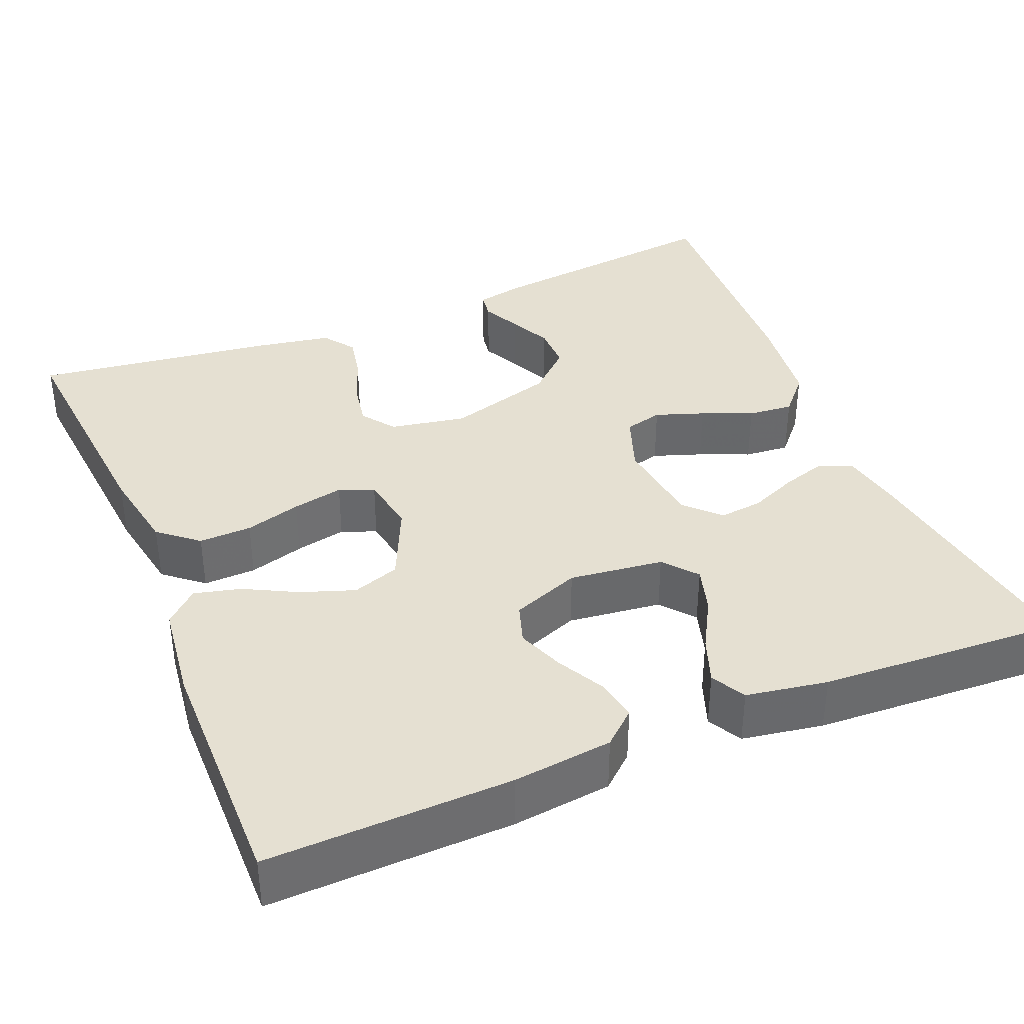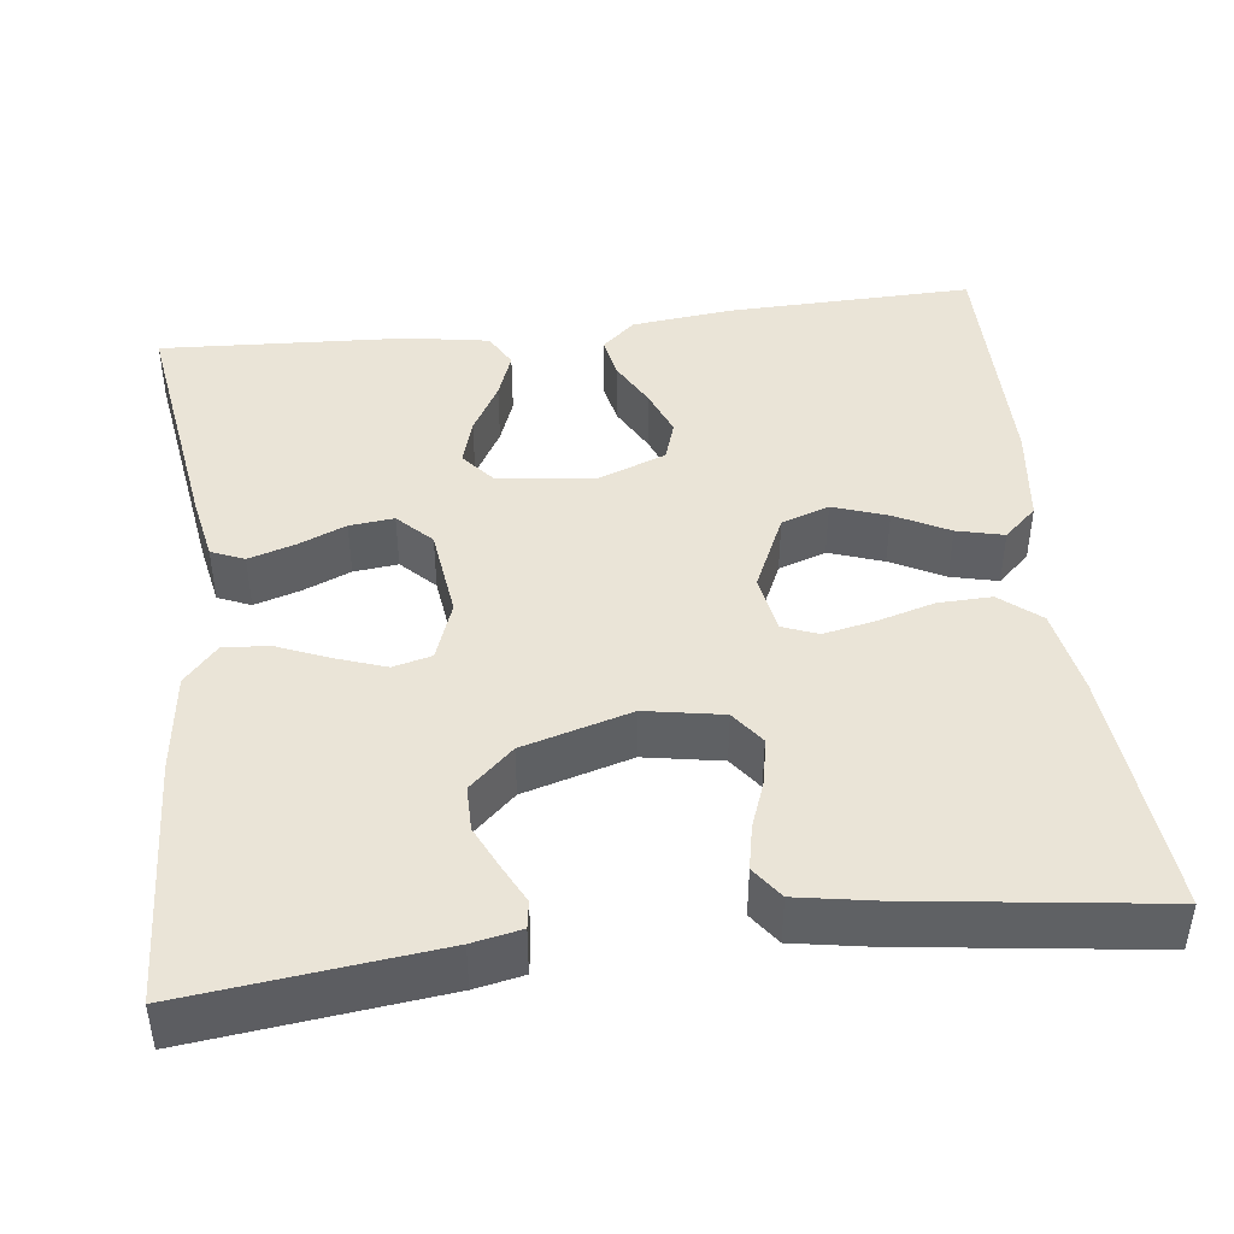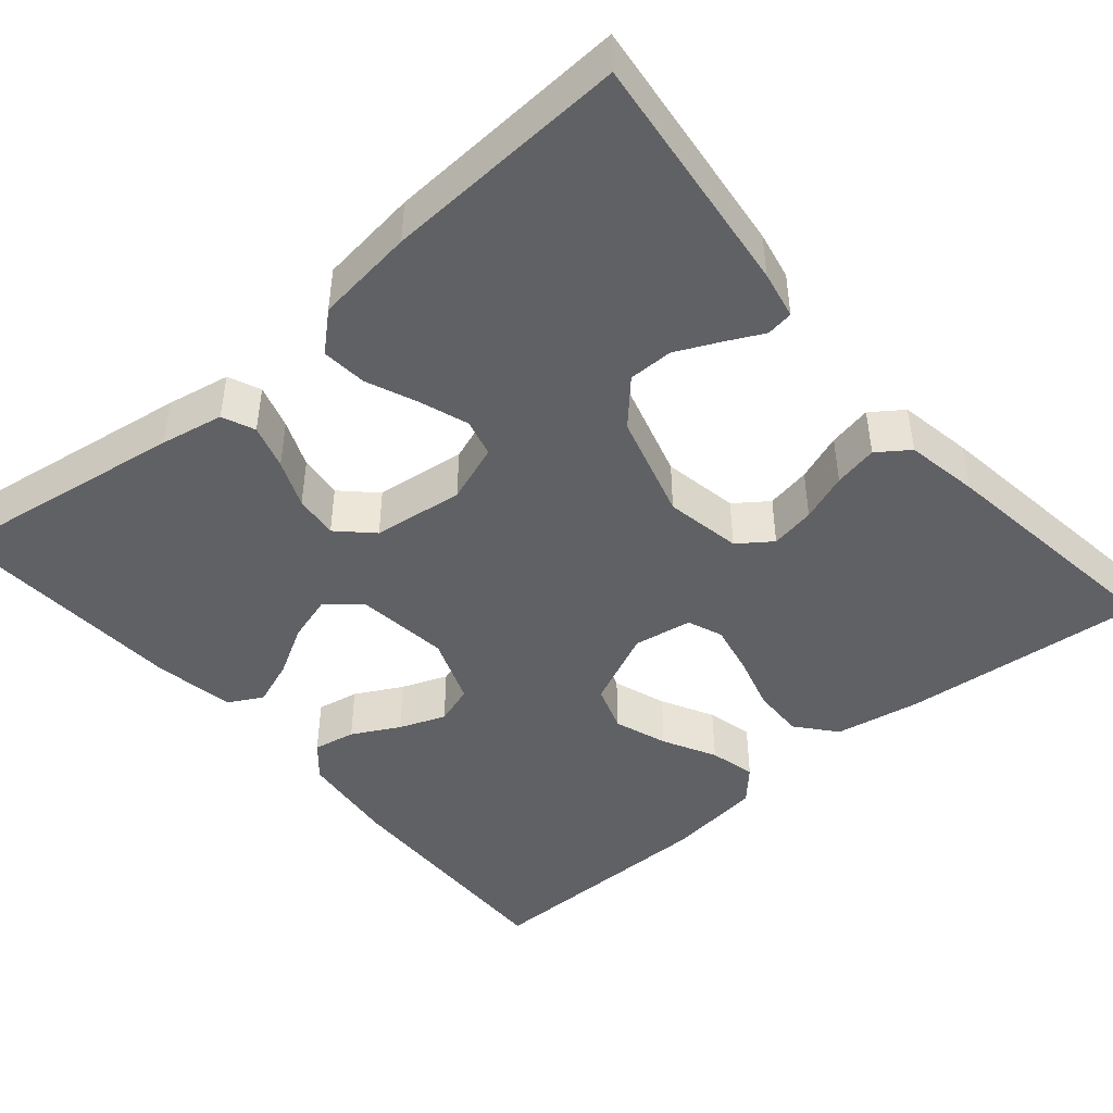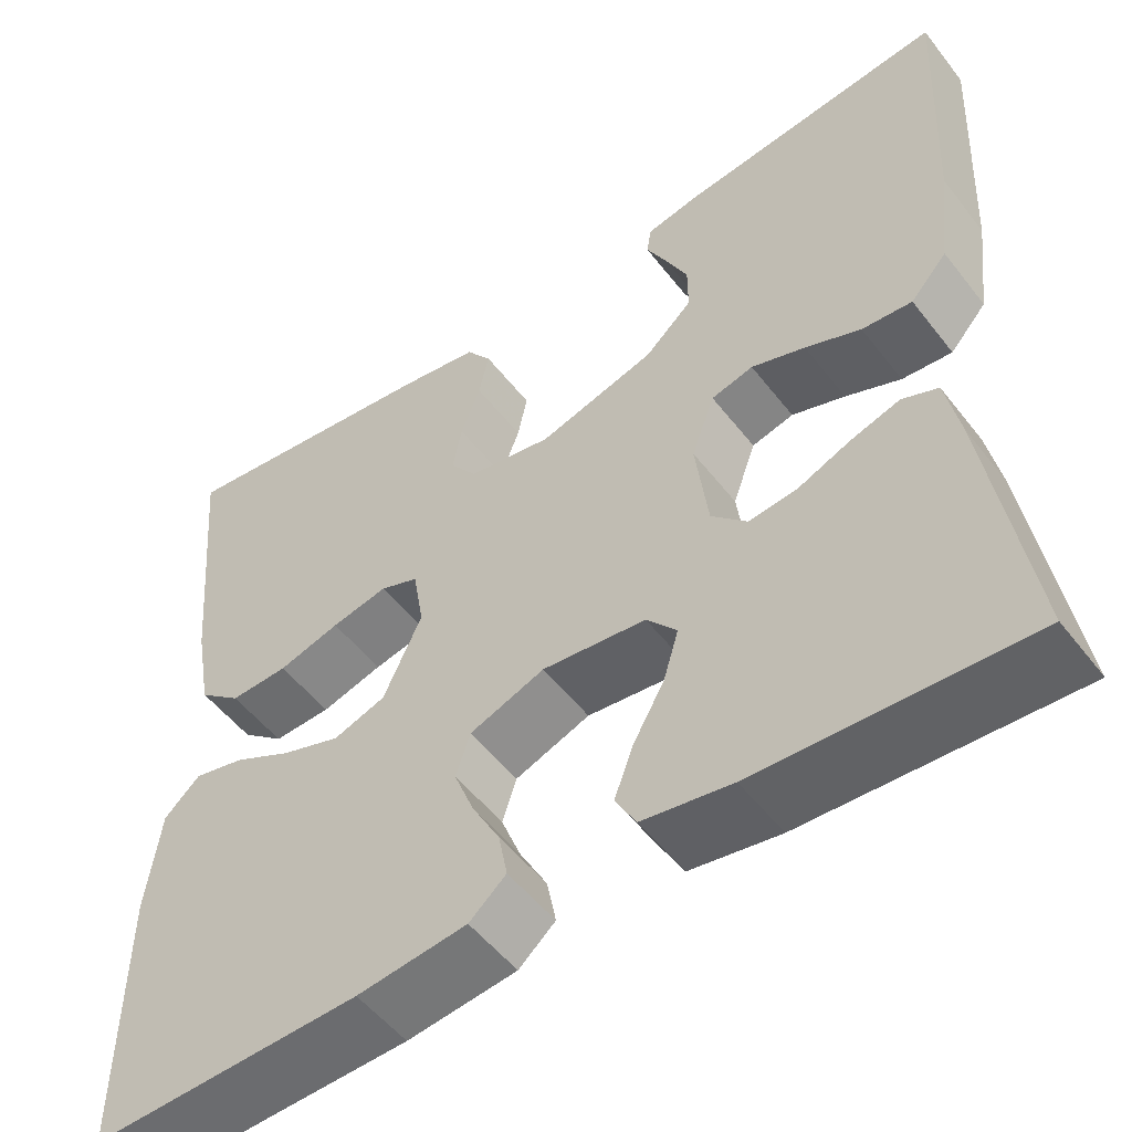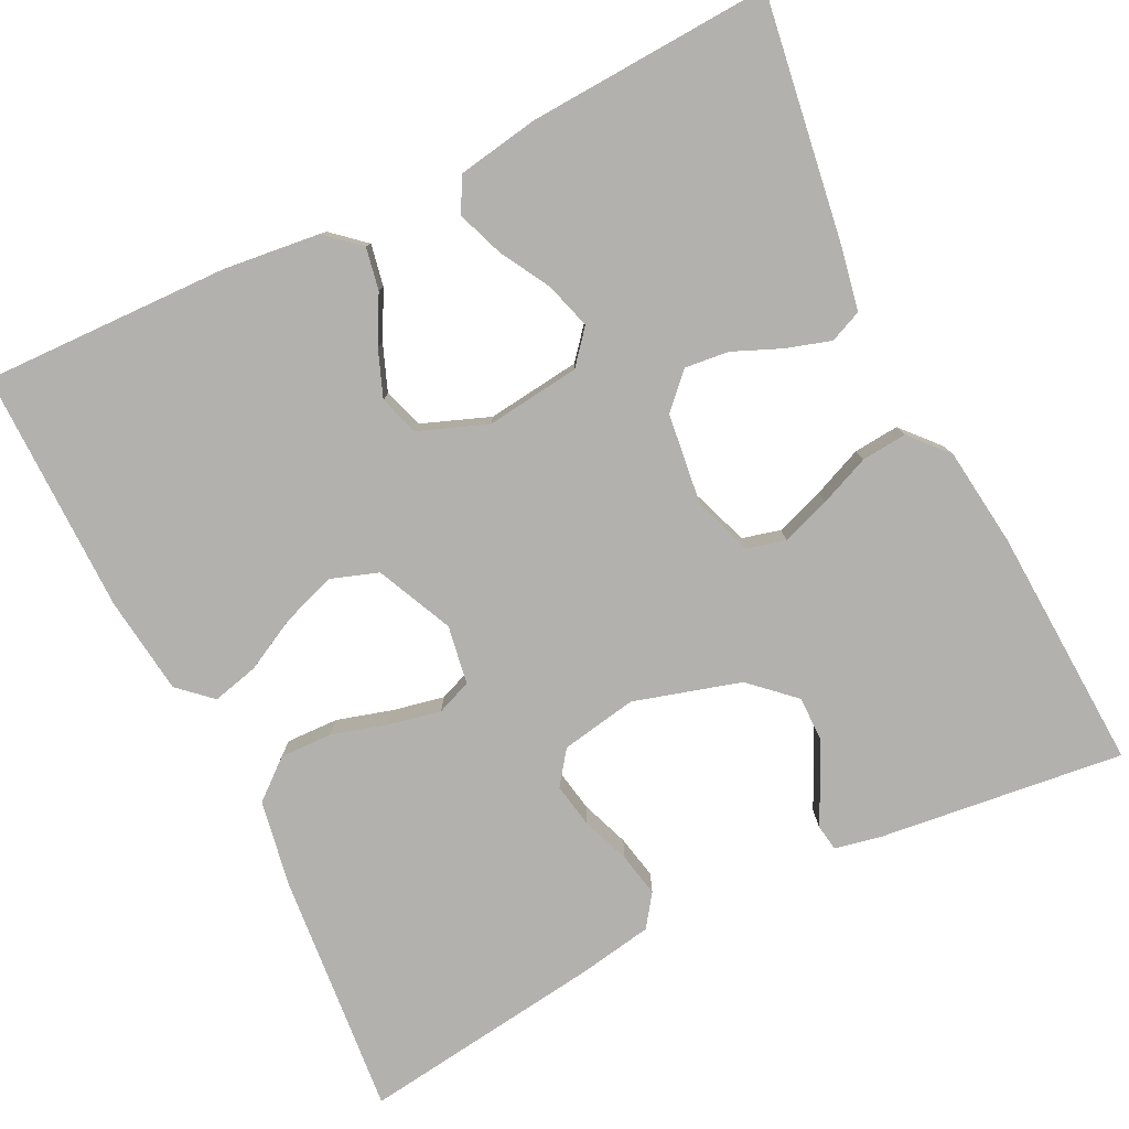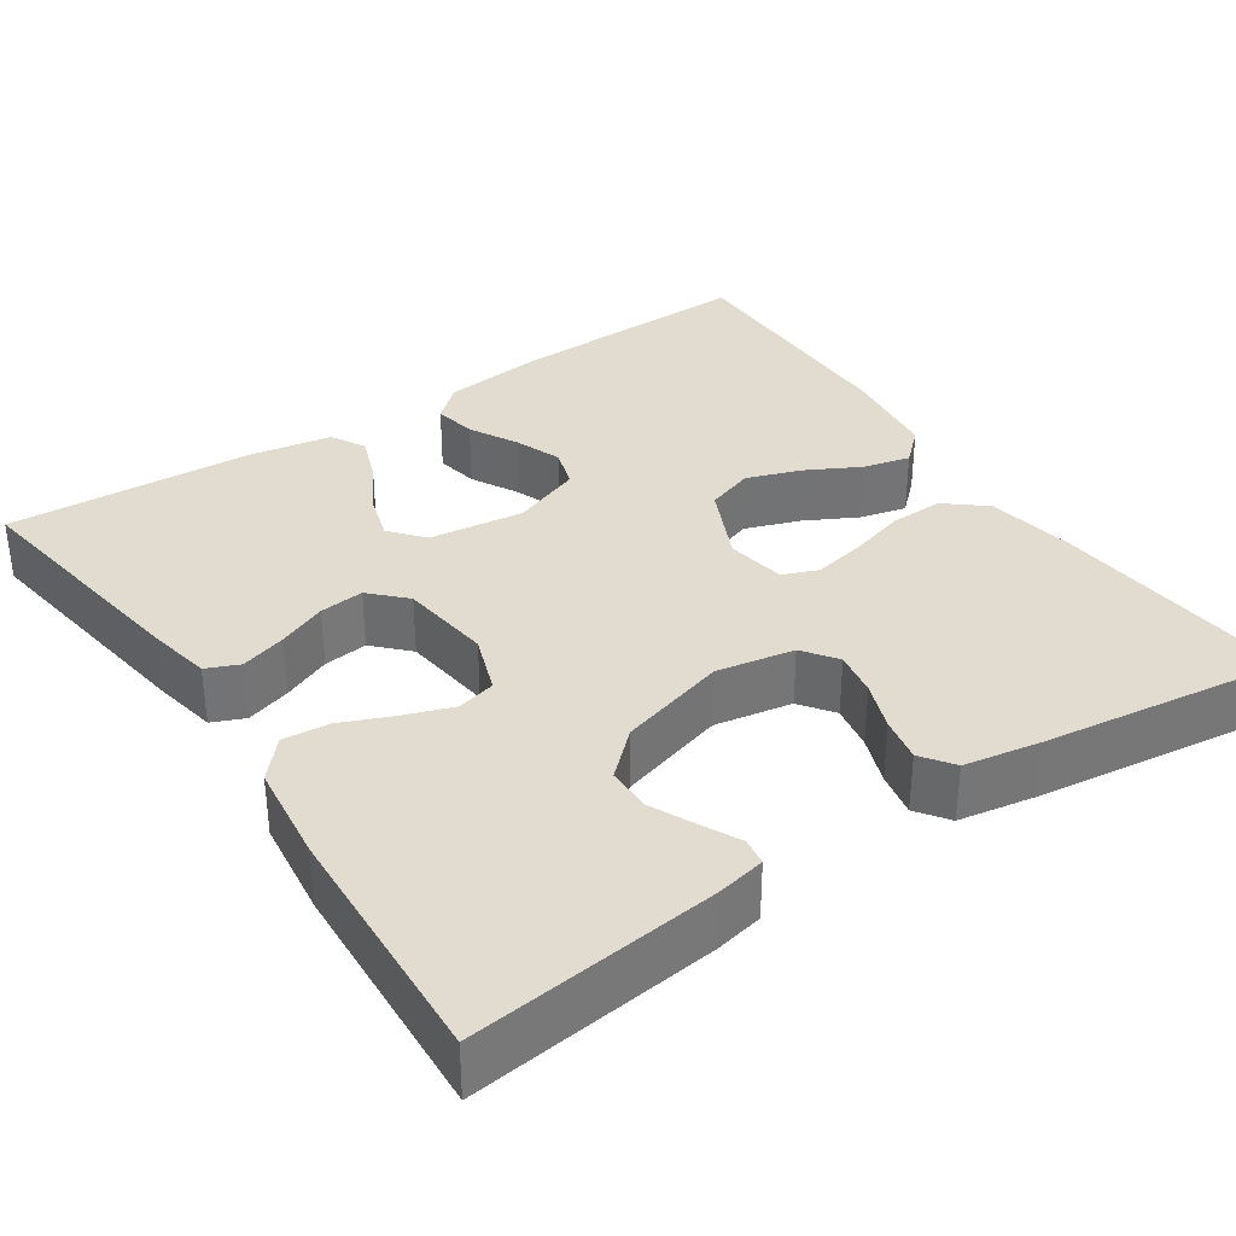
<metadata>
{"format":"obj","ext":"obj","renderer":"f3d","projection":"perspective","resolution":1024,"background":"white","views":[{"elev":37.7,"azim":157.5,"up":"+Y"},{"elev":43.6,"azim":-6.9,"up":"+Y"},{"elev":-45.4,"azim":-49.5,"up":"+Y"},{"elev":-52.7,"azim":-143.2,"up":"+Z"},{"elev":-79.3,"azim":-153.7,"up":"+Y"},{"elev":34.5,"azim":-33.9,"up":"+Y"}]}
</metadata>
<code>
v 0.5 0.07 0.5
v 0.473 0.07 0.2
v 0.454 0.07 0.094
v 0.406 0.07 0.054
v 0.341 0.07 0.056
v 0.272 0.07 0.076
v 0.209 0.07 0.089
v 0.166 0.07 0.072
v 0.154 0.07 0
v 0.197 0.07 -0.094
v 0.255 0.07 -0.114
v 0.321 0.07 -0.091
v 0.386 0.07 -0.057
v 0.443 0.07 -0.043
v 0.483 0.07 -0.08
v 0.498 0.07 -0.2
v 0.5 0.07 -0.5
v 0.2 0.07 -0.492
v 0.078 0.07 -0.478
v 0.037 0.07 -0.442
v 0.047 0.07 -0.39
v 0.078 0.07 -0.332
v 0.1 0.07 -0.275
v 0.084 0.07 -0.226
v 0 0.07 -0.194
v -0.116 0.07 -0.208
v -0.15 0.07 -0.249
v -0.133 0.07 -0.306
v -0.098 0.07 -0.368
v -0.077 0.07 -0.425
v -0.1 0.07 -0.467
v -0.2 0.07 -0.484
v -0.5 0.07 -0.5
v -0.455 0.07 -0.2
v -0.44 0.07 -0.122
v -0.4 0.07 -0.105
v -0.345 0.07 -0.122
v -0.286 0.07 -0.147
v -0.232 0.07 -0.153
v -0.192 0.07 -0.112
v -0.178 0.07 0
v -0.204 0.07 0.072
v -0.251 0.07 0.084
v -0.311 0.07 0.063
v -0.373 0.07 0.037
v -0.429 0.07 0.032
v -0.47 0.07 0.078
v -0.485 0.07 0.2
v -0.5 0.07 0.5
v -0.2 0.07 0.465
v -0.141 0.07 0.453
v -0.136 0.07 0.42
v -0.159 0.07 0.374
v -0.184 0.07 0.321
v -0.184 0.07 0.266
v -0.131 0.07 0.217
v 0 0.07 0.179
v 0.094 0.07 0.196
v 0.124 0.07 0.237
v 0.114 0.07 0.292
v 0.092 0.07 0.351
v 0.081 0.07 0.405
v 0.109 0.07 0.444
v 0.2 0.07 0.46
v 0.5 0 0.5
v 0.473 0 0.2
v 0.454 0 0.094
v 0.406 0 0.054
v 0.341 0 0.056
v 0.272 0 0.076
v 0.209 0 0.089
v 0.166 0 0.072
v 0.154 0 0
v 0.197 0 -0.094
v 0.255 0 -0.114
v 0.321 0 -0.091
v 0.386 0 -0.057
v 0.443 0 -0.043
v 0.483 0 -0.08
v 0.498 0 -0.2
v 0.5 0 -0.5
v 0.2 0 -0.492
v 0.078 0 -0.478
v 0.037 0 -0.442
v 0.047 0 -0.39
v 0.078 0 -0.332
v 0.1 0 -0.275
v 0.084 0 -0.226
v 0 0 -0.194
v -0.116 0 -0.208
v -0.15 0 -0.249
v -0.133 0 -0.306
v -0.098 0 -0.368
v -0.077 0 -0.425
v -0.1 0 -0.467
v -0.2 0 -0.484
v -0.5 0 -0.5
v -0.455 0 -0.2
v -0.44 0 -0.122
v -0.4 0 -0.105
v -0.345 0 -0.122
v -0.286 0 -0.147
v -0.232 0 -0.153
v -0.192 0 -0.112
v -0.178 0 0
v -0.204 0 0.072
v -0.251 0 0.084
v -0.311 0 0.063
v -0.373 0 0.037
v -0.429 0 0.032
v -0.47 0 0.078
v -0.485 0 0.2
v -0.5 0 0.5
v -0.2 0 0.465
v -0.141 0 0.453
v -0.136 0 0.42
v -0.159 0 0.374
v -0.184 0 0.321
v -0.184 0 0.266
v -0.131 0 0.217
v 0 0 0.179
v 0.094 0 0.196
v 0.124 0 0.237
v 0.114 0 0.292
v 0.092 0 0.351
v 0.081 0 0.405
v 0.109 0 0.444
v 0.2 0 0.46
f 4 5 6
f 3 4 6
f 2 3 6
f 1 2 6
f 64 1 6
f 63 64 6
f 62 63 6
f 61 62 6
f 60 61 6
f 59 60 6 7
f 58 59 7 8
f 57 58 8 9
f 56 57 9 10
f 55 56 10
f 51 52 53
f 50 51 53
f 49 50 53
f 48 49 53
f 47 48 53
f 46 47 53
f 45 46 53
f 44 45 53 54
f 43 44 54 55
f 36 37 38
f 35 36 38
f 34 35 38
f 33 34 38
f 32 33 38
f 31 32 38
f 30 31 38
f 29 30 38
f 28 29 38
f 27 28 38 39
f 26 27 39 40
f 20 21 22
f 19 20 22
f 18 19 22
f 17 18 22
f 16 17 22
f 15 16 22
f 14 15 22
f 13 14 22
f 12 13 22
f 11 12 22 23
f 10 11 23 24
f 42 43 55
f 10 24 25
f 55 10 25
f 42 55 25
f 41 42 25
f 25 26 40 41
f 70 69 68
f 70 68 67
f 70 67 66
f 70 66 65
f 70 65 128
f 70 128 127
f 70 127 126
f 70 126 125
f 70 125 124
f 71 70 124 123
f 72 71 123 122
f 73 72 122 121
f 74 73 121 120
f 74 120 119
f 117 116 115
f 117 115 114
f 117 114 113
f 117 113 112
f 117 112 111
f 117 111 110
f 117 110 109
f 118 117 109 108
f 119 118 108 107
f 102 101 100
f 102 100 99
f 102 99 98
f 102 98 97
f 102 97 96
f 102 96 95
f 102 95 94
f 102 94 93
f 102 93 92
f 103 102 92 91
f 104 103 91 90
f 86 85 84
f 86 84 83
f 86 83 82
f 86 82 81
f 86 81 80
f 86 80 79
f 86 79 78
f 86 78 77
f 86 77 76
f 87 86 76 75
f 88 87 75 74
f 119 107 106
f 89 88 74
f 89 74 119
f 89 119 106
f 89 106 105
f 105 104 90 89
f 1 65 66 2
f 2 66 67 3
f 3 67 68 4
f 4 68 69 5
f 5 69 70 6
f 6 70 71 7
f 7 71 72 8
f 8 72 73 9
f 9 73 74 10
f 10 74 75 11
f 11 75 76 12
f 12 76 77 13
f 13 77 78 14
f 14 78 79 15
f 15 79 80 16
f 16 80 81 17
f 17 81 82 18
f 18 82 83 19
f 19 83 84 20
f 20 84 85 21
f 21 85 86 22
f 22 86 87 23
f 23 87 88 24
f 24 88 89 25
f 25 89 90 26
f 26 90 91 27
f 27 91 92 28
f 28 92 93 29
f 29 93 94 30
f 30 94 95 31
f 31 95 96 32
f 32 96 97 33
f 33 97 98 34
f 34 98 99 35
f 35 99 100 36
f 36 100 101 37
f 37 101 102 38
f 38 102 103 39
f 39 103 104 40
f 40 104 105 41
f 41 105 106 42
f 42 106 107 43
f 43 107 108 44
f 44 108 109 45
f 45 109 110 46
f 46 110 111 47
f 47 111 112 48
f 48 112 113 49
f 49 113 114 50
f 50 114 115 51
f 51 115 116 52
f 52 116 117 53
f 53 117 118 54
f 54 118 119 55
f 55 119 120 56
f 56 120 121 57
f 57 121 122 58
f 58 122 123 59
f 59 123 124 60
f 60 124 125 61
f 61 125 126 62
f 62 126 127 63
f 63 127 128 64
f 64 128 65 1

</code>
